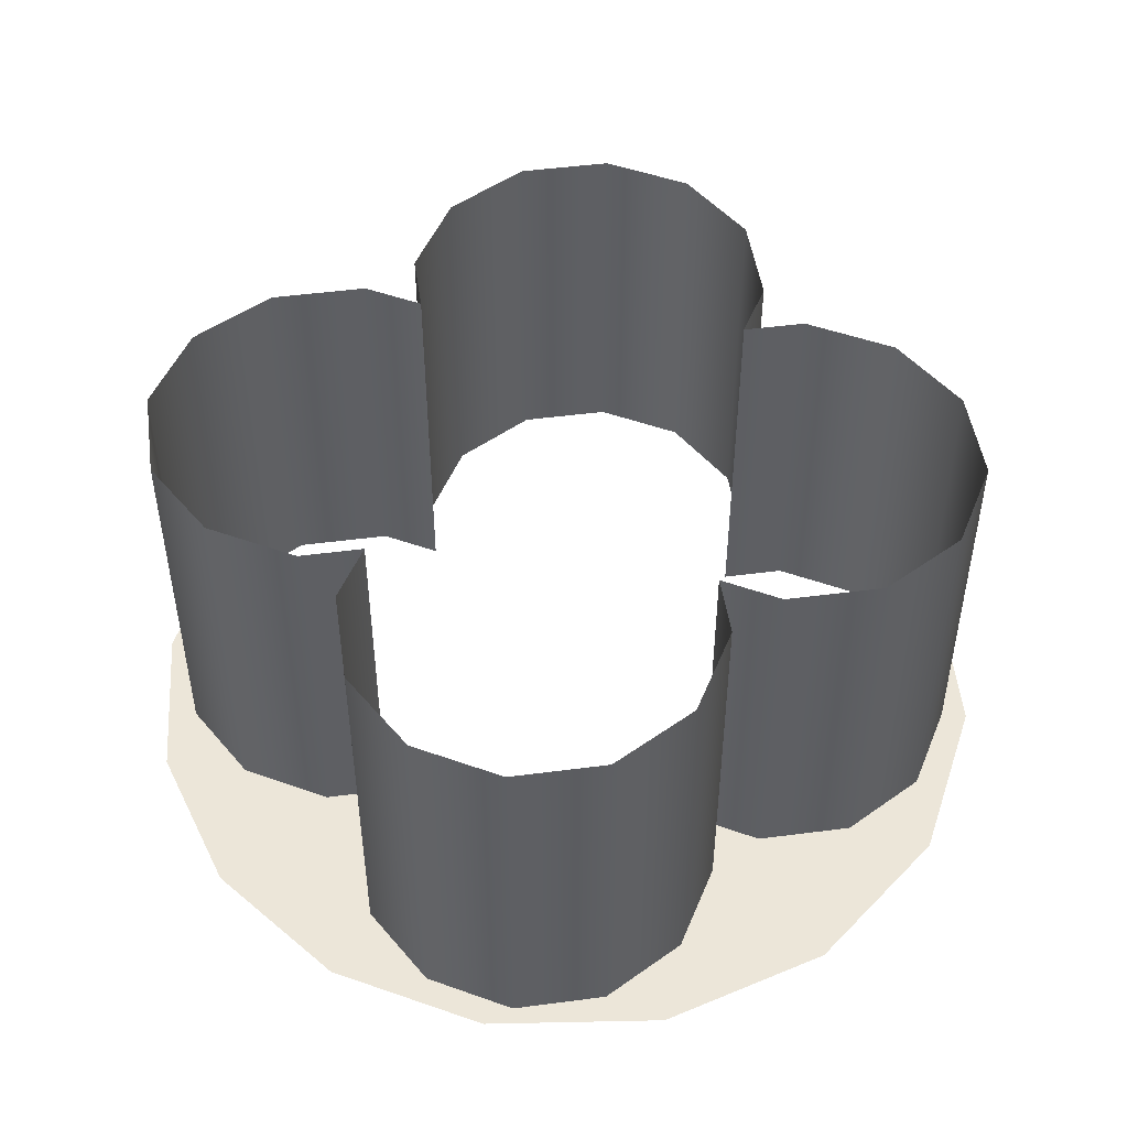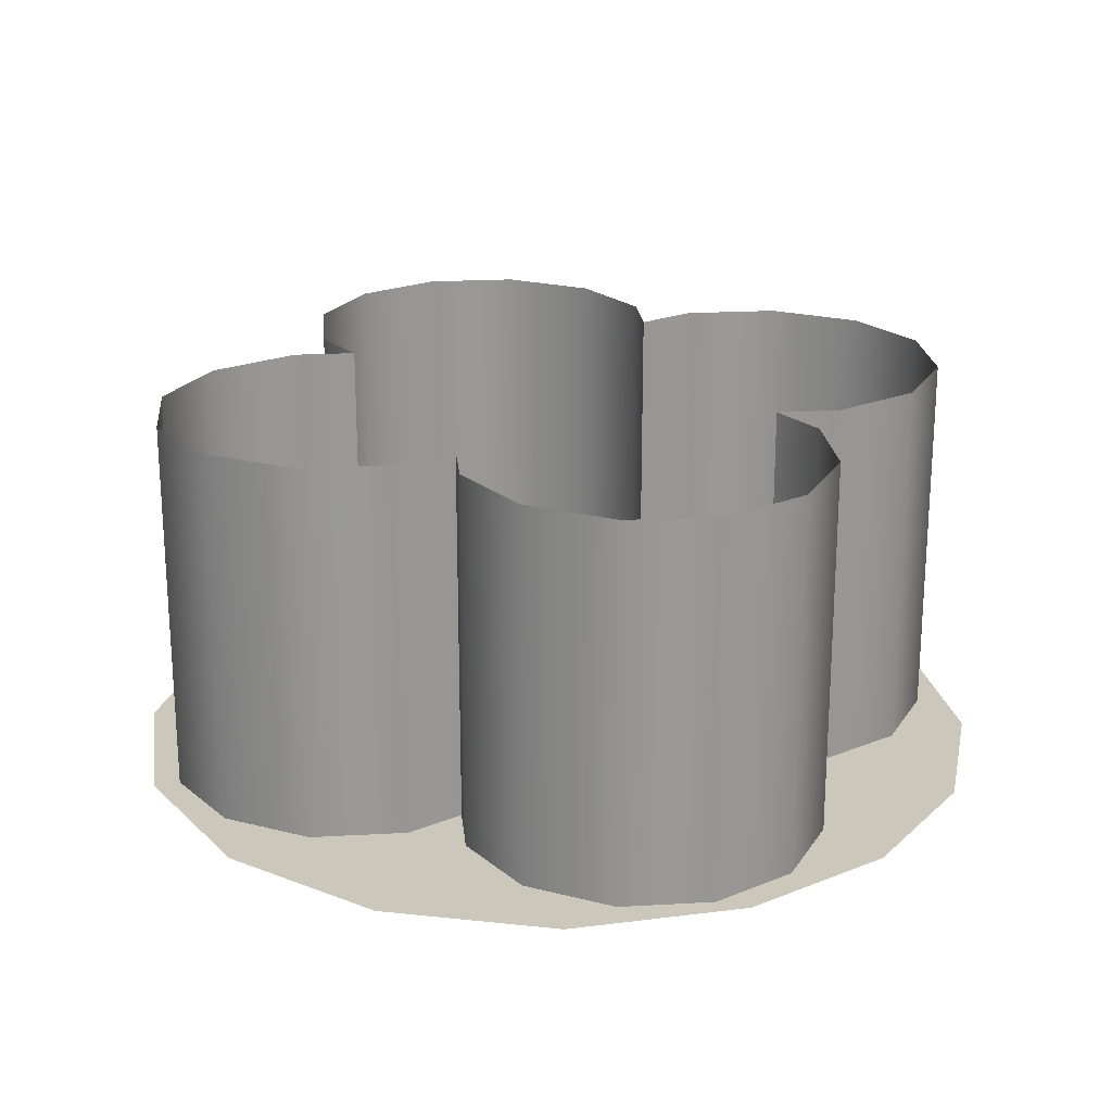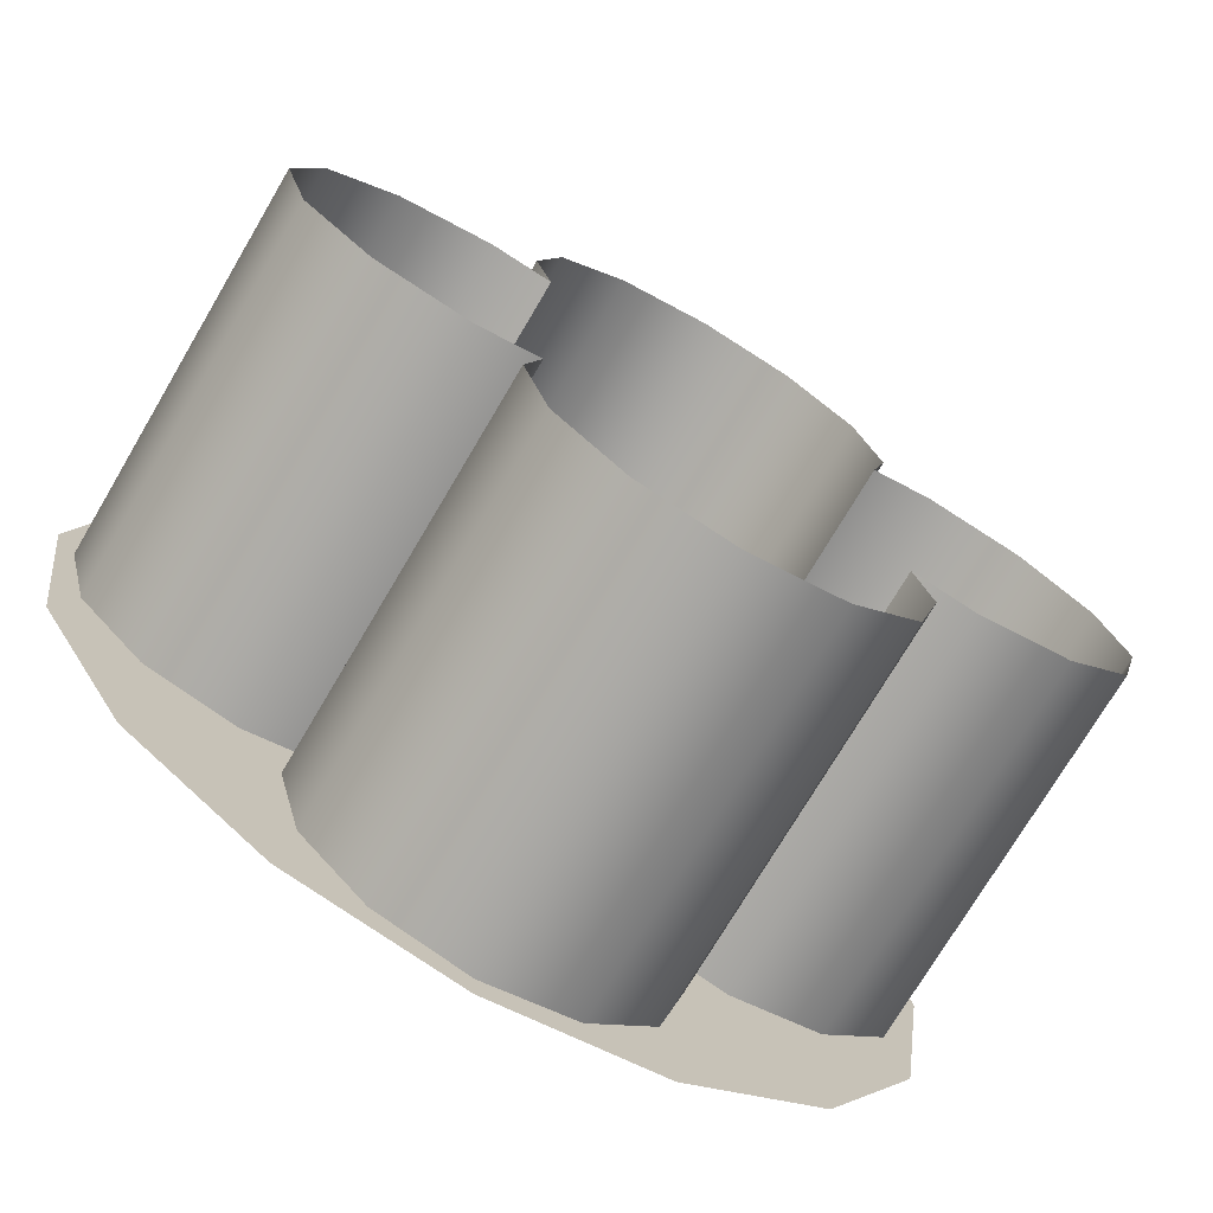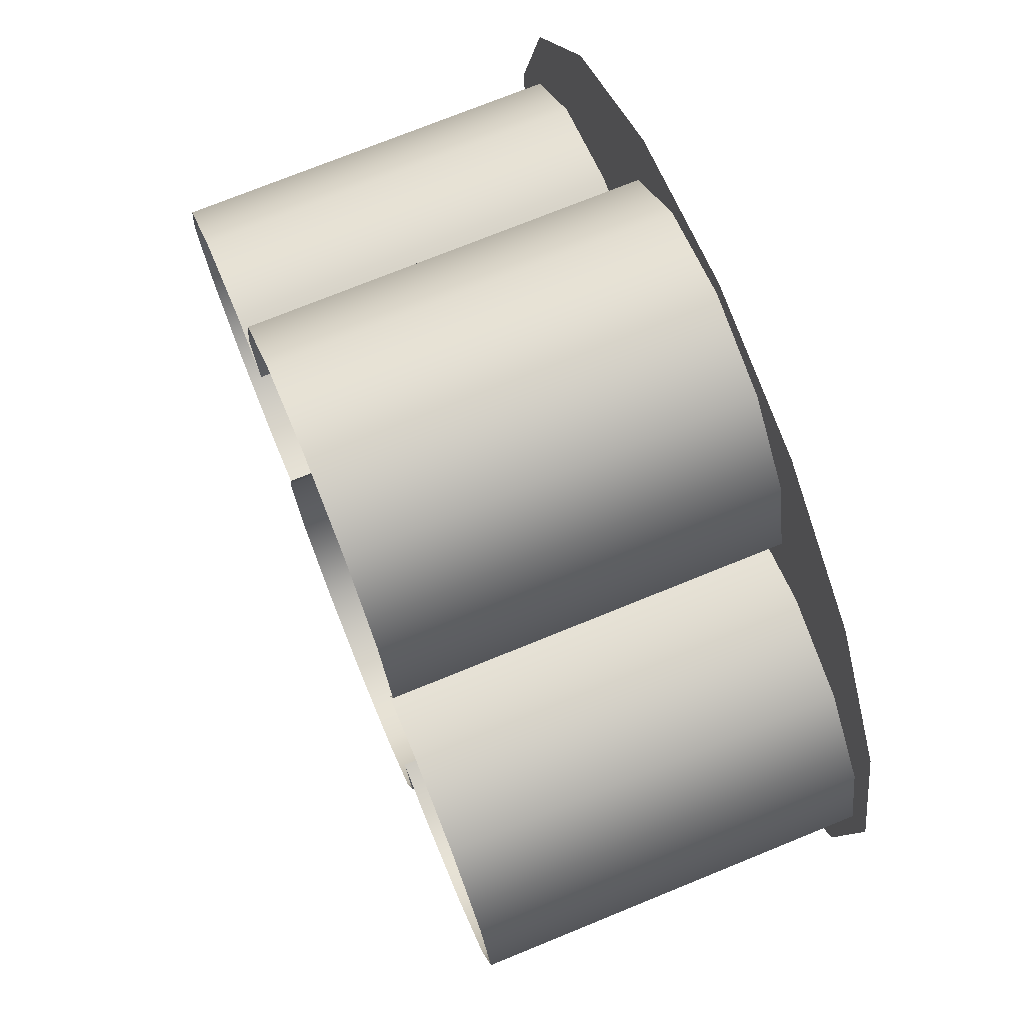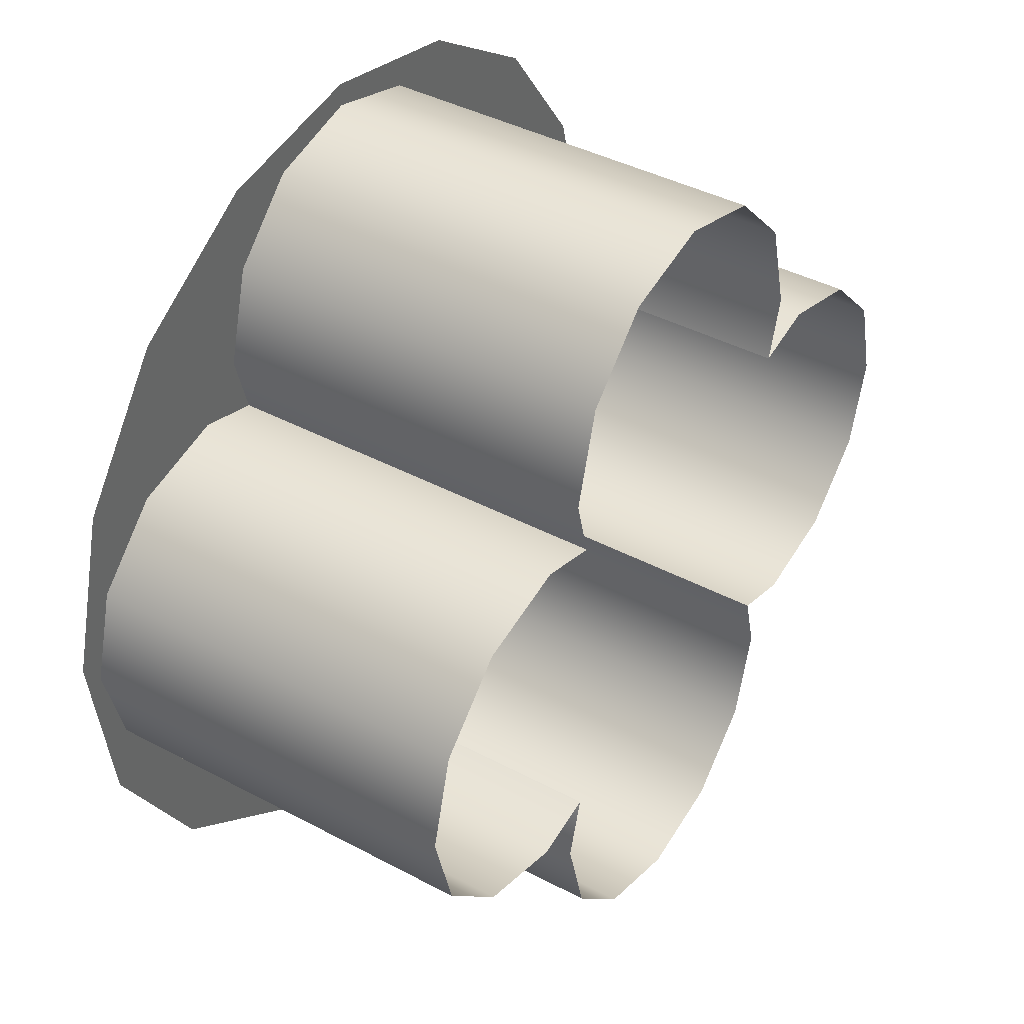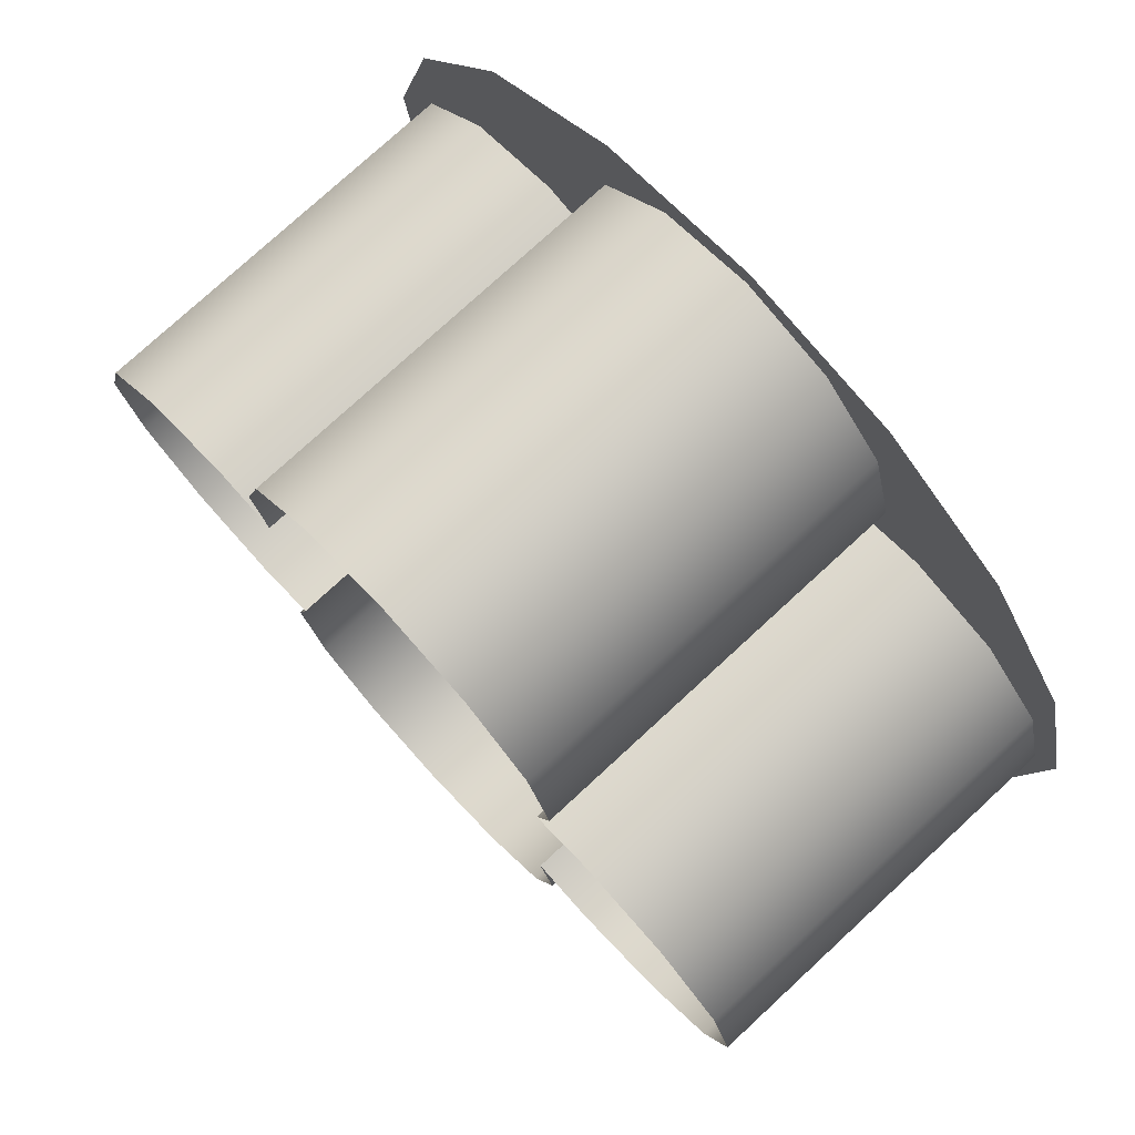
<metadata>
{"format":"obj","ext":"obj","renderer":"f3d","projection":"perspective","resolution":1024,"background":"white","views":[{"elev":48.7,"azim":-83.3,"up":"+Z"},{"elev":21.7,"azim":69.3,"up":"+Z"},{"elev":-73.3,"azim":-30.5,"up":"+Y"},{"elev":73.2,"azim":67.8,"up":"+Y"},{"elev":40.7,"azim":-56.8,"up":"+Y"},{"elev":76.7,"azim":47.3,"up":"+Y"}]}
</metadata>
<code>
v  20.79 138.4 -10.68
v  20.79 138.4 -9.129
v  20.42 138.3 -9.129
v  20.42 138.3 -10.68
v  20.14 138.1 -9.129
v  20.14 138.1 -10.68
v  20.04 137.7 -9.129
v  20.04 137.7 -10.68
v  20.11 137.4 -9.129
v  20.11 137.4 -10.68
v  19.48 137.4 -10.68
v  19.48 137.4 -9.129
v  19.21 137.1 -9.129
v  19.21 137.1 -10.68
v  19.86 137.5 -10.68
v  19.86 137.5 -9.129
v  21.17 138.3 -10.68
v  21.17 138.3 -9.129
v  21.45 138.1 -10.68
v  21.45 138.1 -9.129
v  21.55 137.7 -10.68
v  21.55 137.7 -9.129
v  21.48 137.4 -10.68
v  21.48 137.4 -9.129
v  22.48 136.8 -10.68
v  22.48 136.8 -9.129
v  22.38 137.1 -9.129
v  22.38 137.1 -10.68
v  22.1 137.4 -9.129
v  22.1 137.4 -10.68
v  21.73 137.5 -9.129
v  21.73 137.5 -10.68
v  19.11 136.8 -9.129
v  19.11 136.8 -10.68
v  20.42 135.2 -10.68
v  20.42 135.2 -9.129
v  20.79 135.1 -9.129
v  20.79 135.1 -10.68
v  20.14 135.5 -10.68
v  20.14 135.5 -9.129
v  20.04 135.9 -10.68
v  20.04 135.9 -9.129
v  20.11 136.1 -10.68
v  20.11 136.1 -9.129
v  19.21 136.4 -10.68
v  19.21 136.4 -9.129
v  19.48 136.1 -9.129
v  19.48 136.1 -10.68
v  19.86 136 -9.129
v  19.86 136 -10.68
v  21.17 135.2 -9.129
v  21.17 135.2 -10.68
v  21.45 135.5 -9.129
v  21.45 135.5 -10.68
v  21.55 135.9 -9.129
v  21.55 135.9 -10.68
v  21.48 136.1 -9.129
v  21.48 136.1 -10.68
v  22.1 136.1 -10.68
v  22.1 136.1 -9.129
v  22.38 136.4 -9.129
v  22.38 136.4 -10.68
v  21.73 136 -10.68
v  21.73 136 -9.129
v  22.46 136.2 -10.68
v  22.09 135.6 -10.68
v  21.5 135.1 -10.68
v  22.56 136.9 -10.68
v  22.4 137.5 -10.68
v  22.01 138.1 -10.68
v  21.45 138.4 -10.68
v  20.79 138.5 -10.68
v  20.14 138.4 -10.68
v  19.58 138.1 -10.68
v  19.19 137.5 -10.68
v  19.03 136.9 -10.68
v  19.13 136.2 -10.68
v  19.5 135.6 -10.68
v  20.09 135.1 -10.68
v  20.79 135 -10.68
g sponza_50
f 1 2 3
f 1 3 4
f 4 3 5
f 4 5 6
f 6 5 7
f 6 7 8
f 8 7 9
f 8 9 10
f 11 12 13
f 11 13 14
f 15 16 12
f 15 12 11
f 10 9 16
f 10 16 15
f 17 18 2
f 17 2 1
f 19 20 18
f 19 18 17
f 21 22 20
f 21 20 19
f 23 24 22
f 23 22 21
f 25 26 27
f 25 27 28
f 28 27 29
f 28 29 30
f 30 29 31
f 30 31 32
f 32 31 24
f 32 24 23
f 14 13 33
f 14 33 34
f 35 36 37
f 35 37 38
f 39 40 36
f 39 36 35
f 41 42 40
f 41 40 39
f 43 44 42
f 43 42 41
f 45 46 47
f 45 47 48
f 48 47 49
f 48 49 50
f 50 49 44
f 50 44 43
f 38 37 51
f 38 51 52
f 52 51 53
f 52 53 54
f 54 53 55
f 54 55 56
f 56 55 57
f 56 57 58
f 59 60 61
f 59 61 62
f 63 64 60
f 63 60 59
f 58 57 64
f 58 64 63
f 34 33 46
f 34 46 45
f 62 61 26
f 62 26 25
f 59 62 65
f 59 65 66
f 63 59 66
f 63 66 67
f 62 25 68
f 62 68 65
f 68 25 28
f 68 28 69
f 69 28 30
f 69 30 70
f 70 30 32
f 70 32 71
f 32 21 19
f 32 19 71
f 71 19 17
f 71 17 72
f 4 73 72
f 4 72 1
f 73 4 6
f 73 6 74
f 74 6 8
f 74 8 75
f 8 15 11
f 8 11 75
f 14 34 76
f 14 76 75
f 76 34 45
f 76 45 77
f 77 45 48
f 77 48 78
f 78 48 50
f 78 50 79
f 50 41 39
f 50 39 79
f 35 80 79
f 35 79 39
f 80 38 52
f 80 52 67
f 54 56 63
f 54 63 67
f 8 10 15
f 11 14 75
f 17 1 72
f 23 21 32
f 35 38 80
f 43 41 50
f 52 54 67
f 56 58 63

</code>
